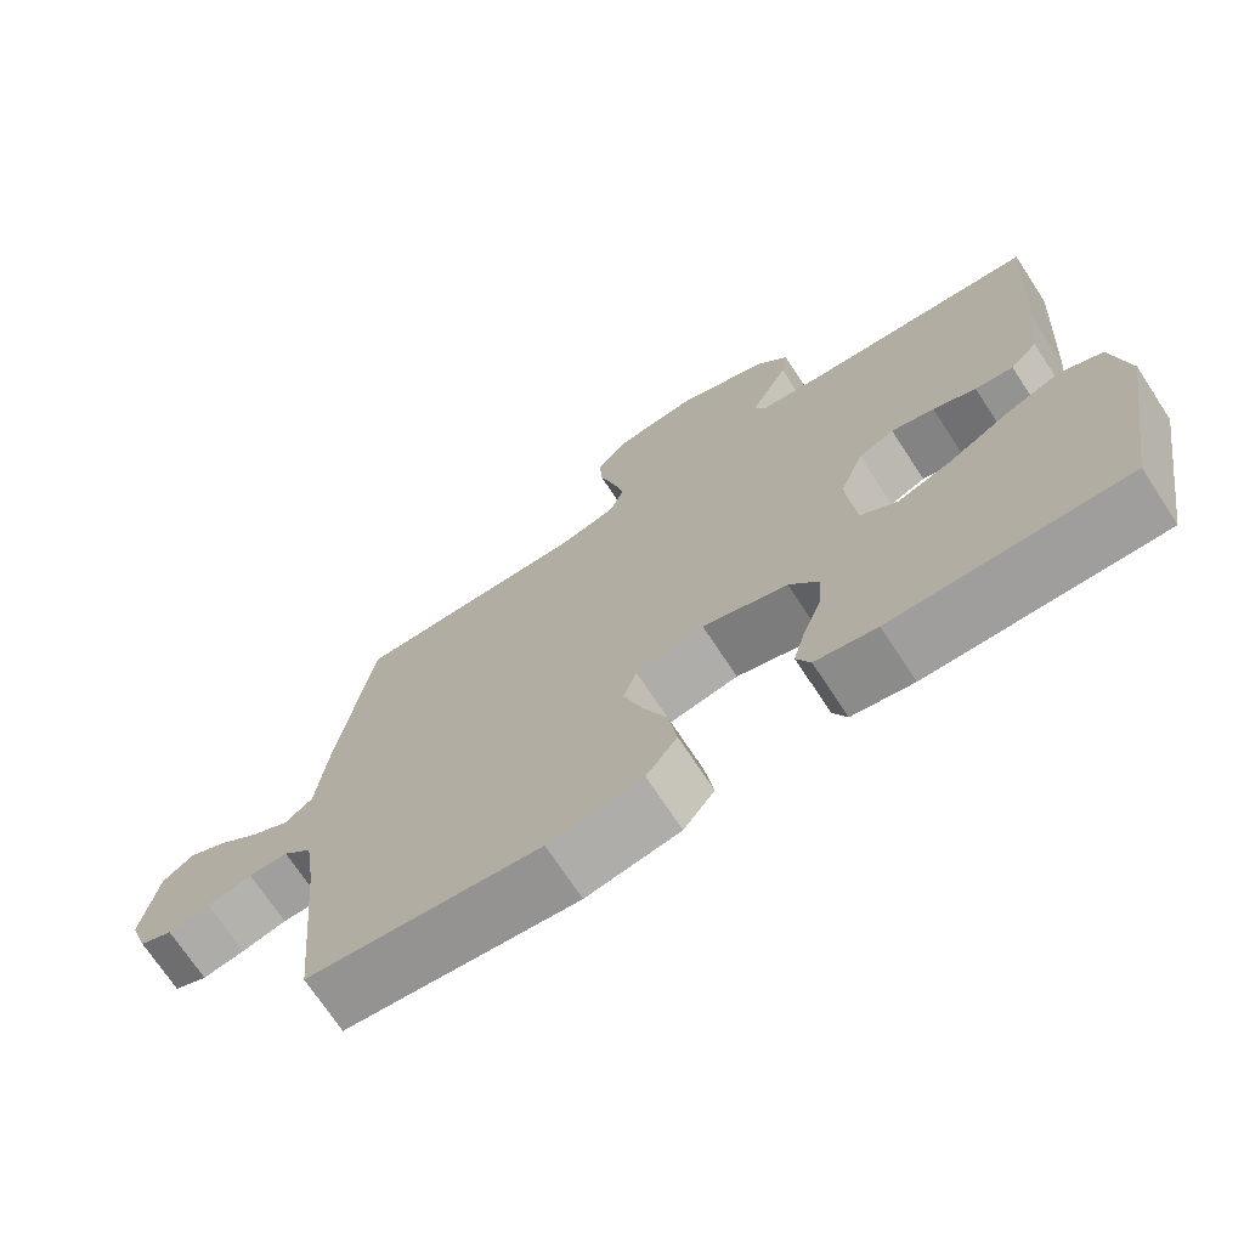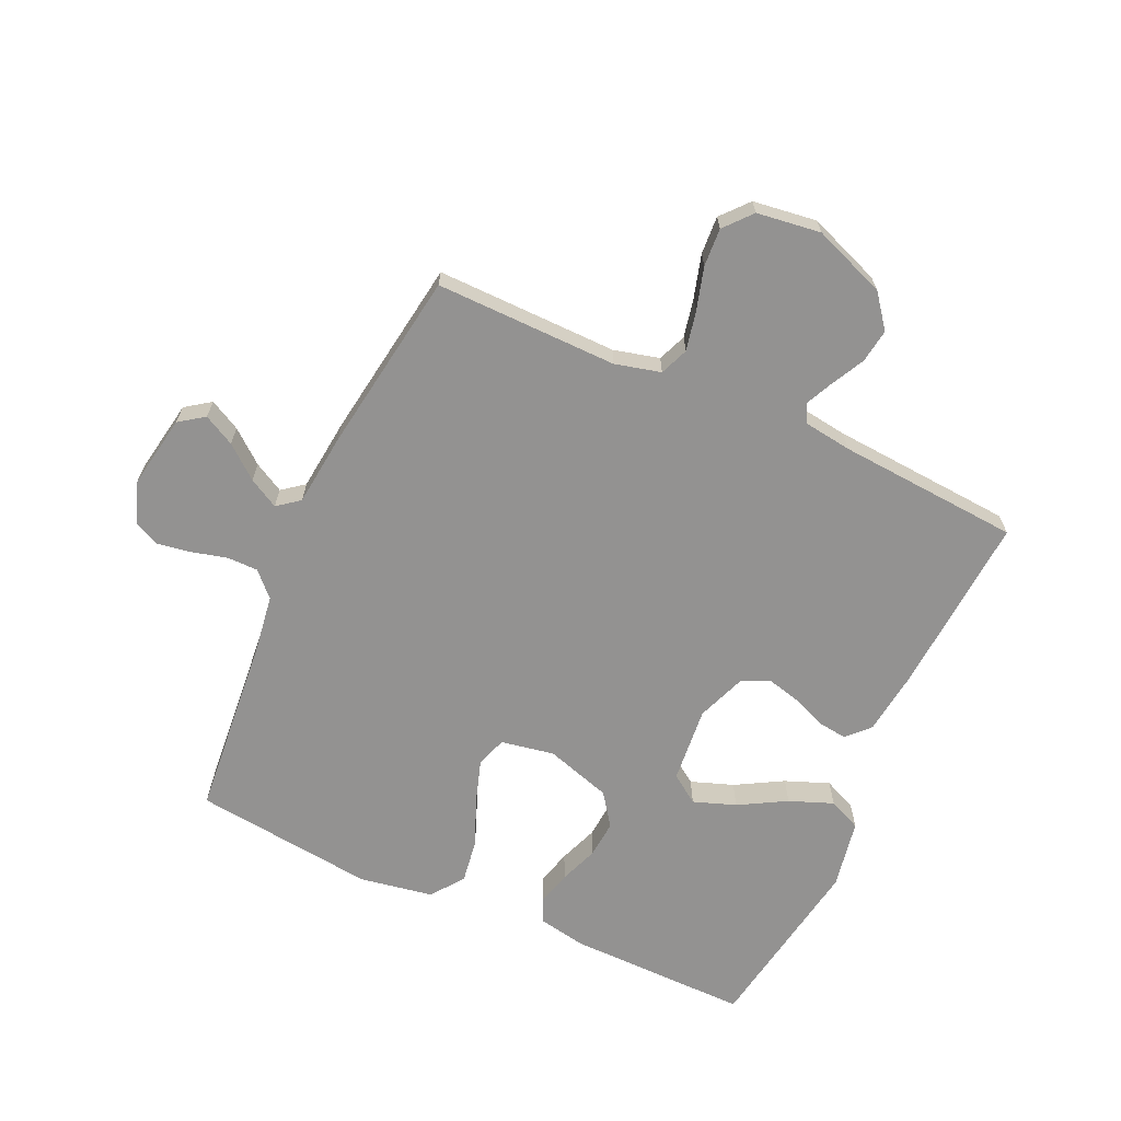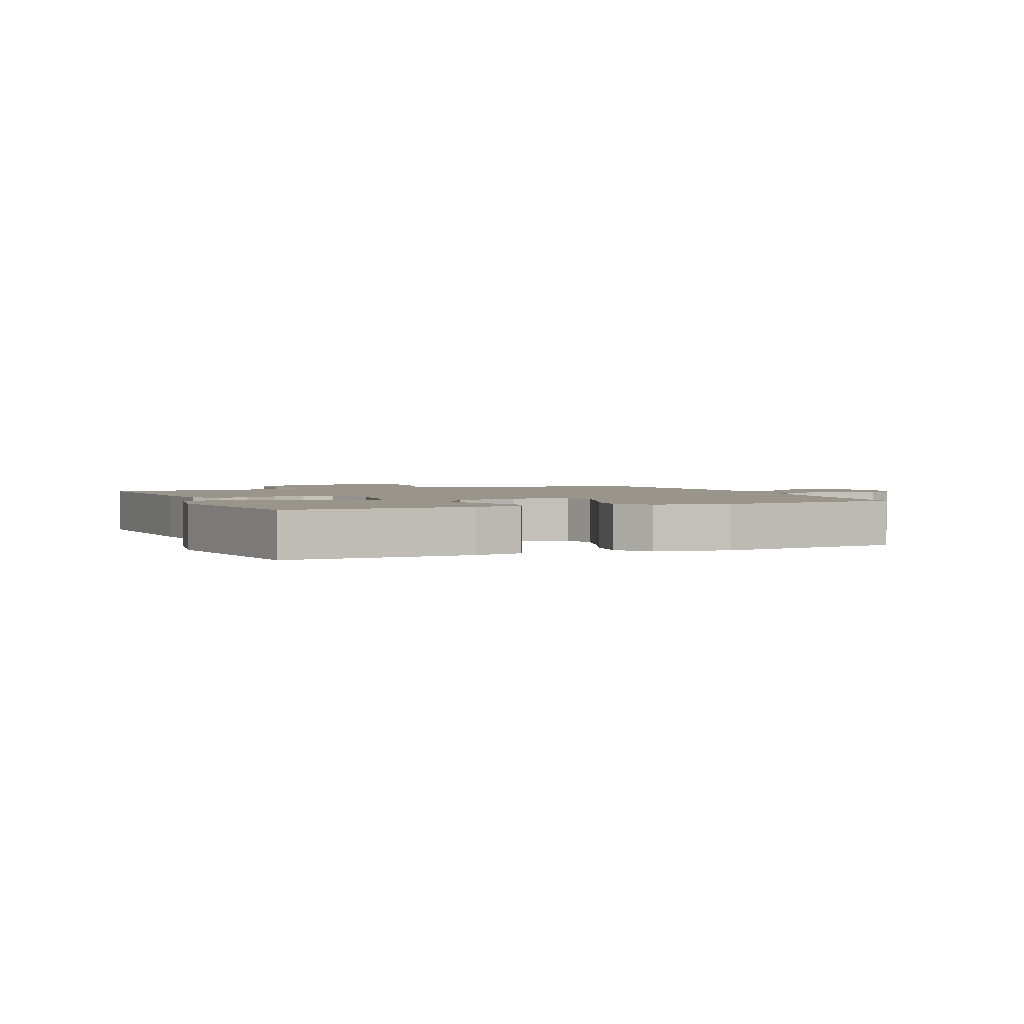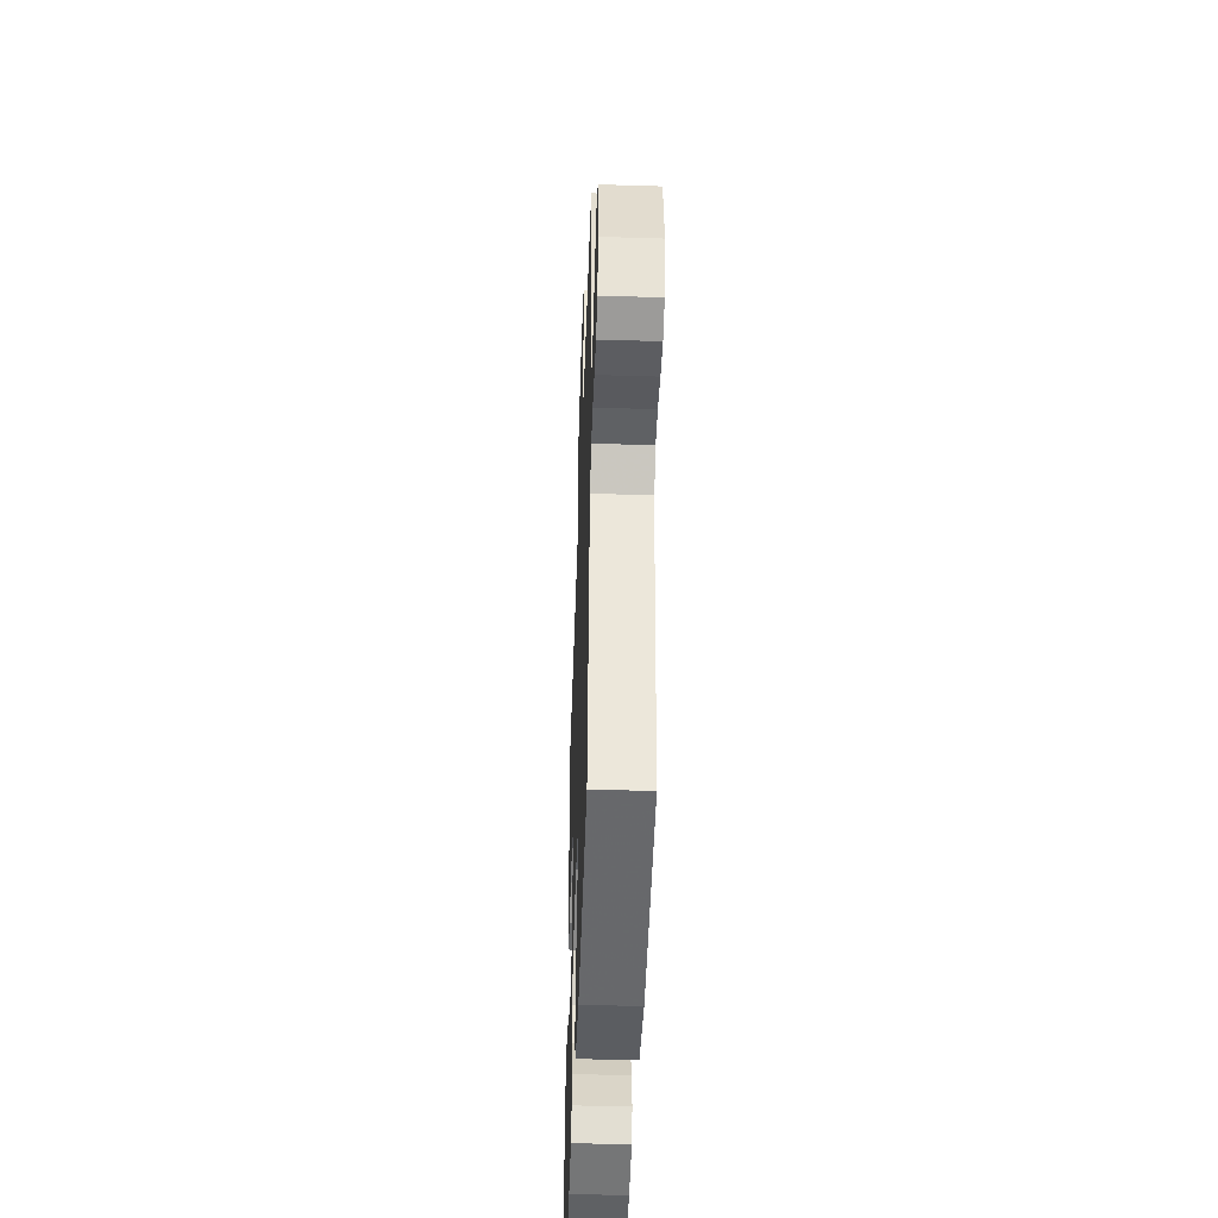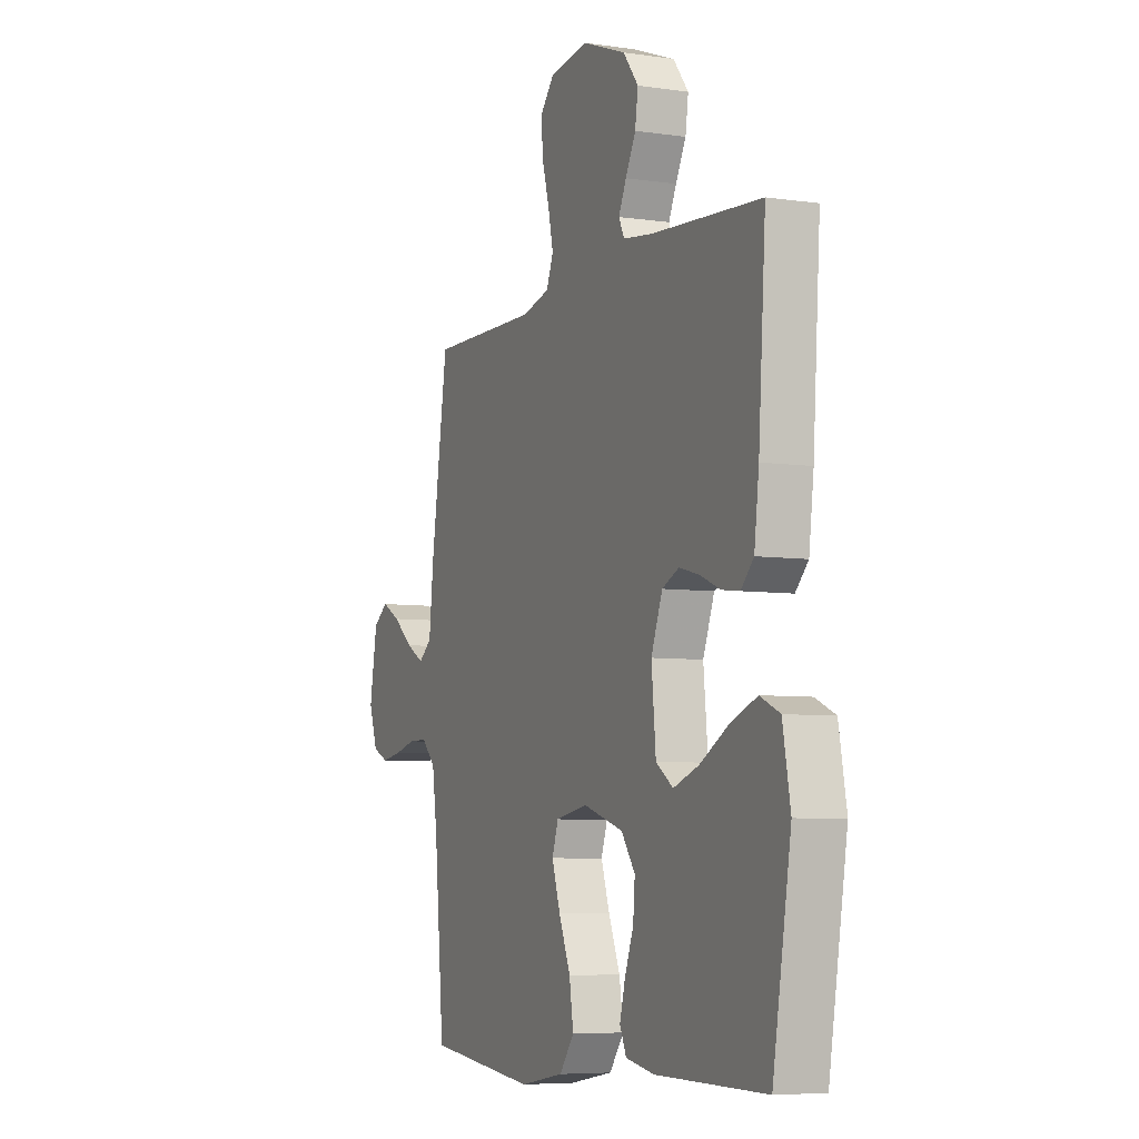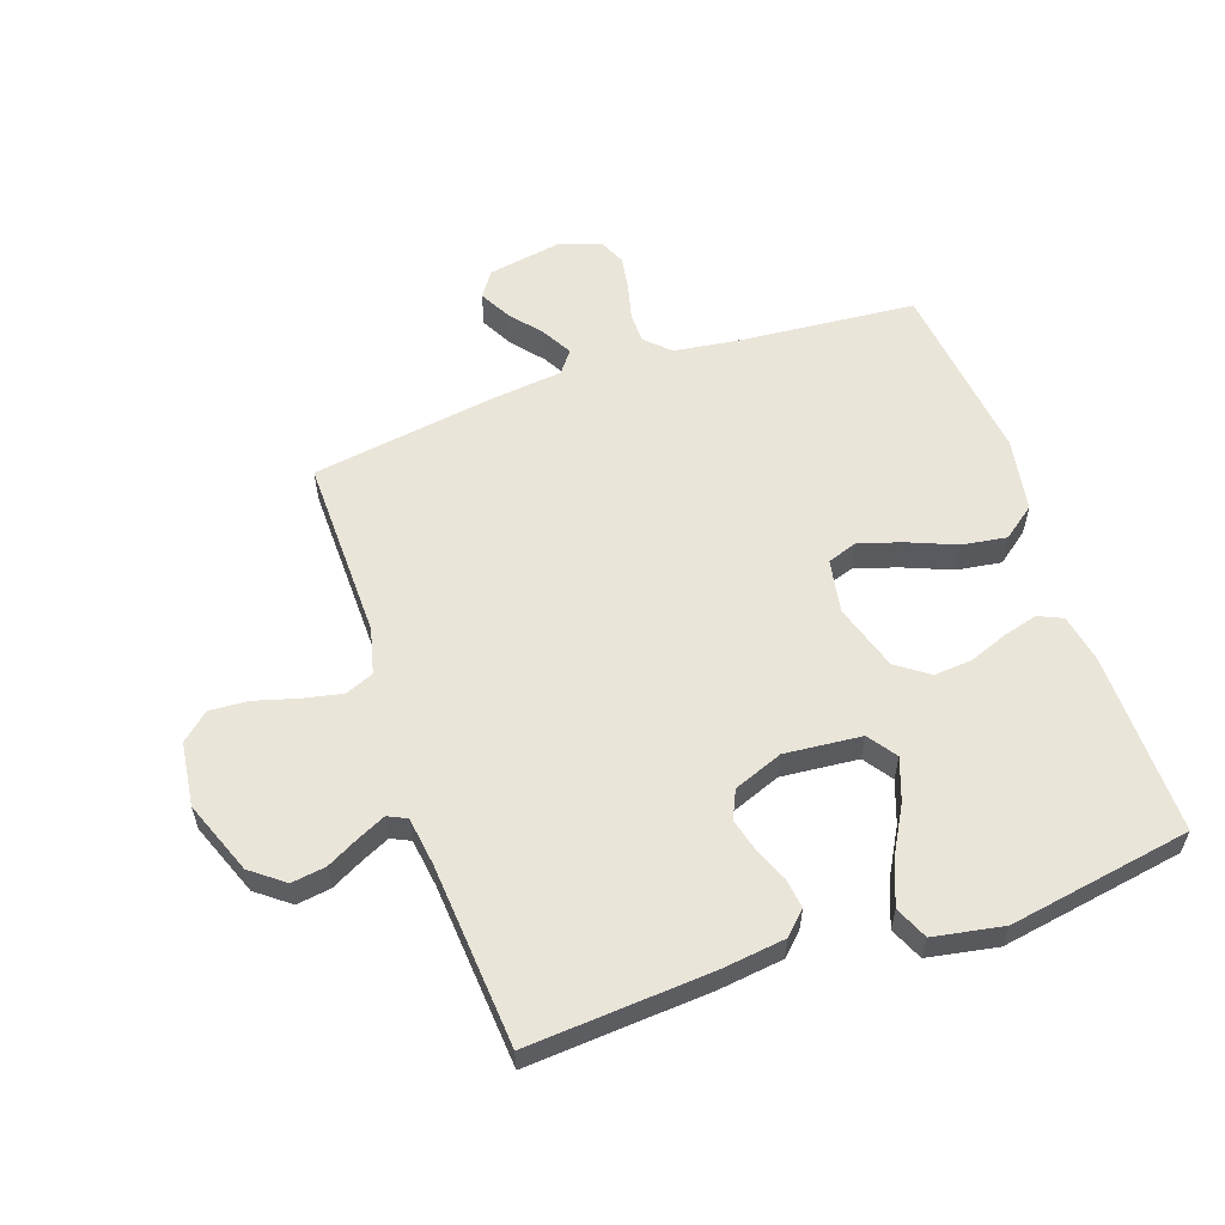
<metadata>
{"format":"obj","ext":"obj","renderer":"f3d","projection":"perspective","resolution":1024,"background":"white","views":[{"elev":-71.4,"azim":33.3,"up":"+Z"},{"elev":-66.4,"azim":-24.5,"up":"+Y"},{"elev":2.2,"azim":156.9,"up":"+Y"},{"elev":-45.9,"azim":-92.0,"up":"+Z"},{"elev":-6.3,"azim":66.3,"up":"+Z"},{"elev":58.1,"azim":70.8,"up":"+Y"}]}
</metadata>
<code>
v 0.5 0.07 -0.5
v 0.2 0.07 -0.497
v 0.121 0.07 -0.482
v 0.103 0.07 -0.442
v 0.118 0.07 -0.386
v 0.142 0.07 -0.322
v 0.147 0.07 -0.26
v 0.109 0.07 -0.207
v 0 0.07 -0.173
v -0.088 0.07 -0.189
v -0.105 0.07 -0.239
v -0.082 0.07 -0.31
v -0.05 0.07 -0.388
v -0.039 0.07 -0.461
v -0.079 0.07 -0.514
v -0.2 0.07 -0.535
v -0.5 0.07 -0.5
v -0.527 0.07 -0.2
v -0.541 0.07 -0.103
v -0.579 0.07 -0.064
v -0.63 0.07 -0.064
v -0.688 0.07 -0.079
v -0.743 0.07 -0.088
v -0.786 0.07 -0.069
v -0.81 0.07 0
v -0.789 0.07 0.121
v -0.748 0.07 0.15
v -0.697 0.07 0.123
v -0.643 0.07 0.079
v -0.594 0.07 0.052
v -0.558 0.07 0.08
v -0.545 0.07 0.2
v -0.5 0.07 0.5
v -0.2 0.07 0.496
v -0.125 0.07 0.515
v -0.106 0.07 0.562
v -0.12 0.07 0.627
v -0.14 0.07 0.697
v -0.144 0.07 0.76
v -0.105 0.07 0.805
v 0 0.07 0.819
v 0.12 0.07 0.773
v 0.162 0.07 0.719
v 0.154 0.07 0.663
v 0.126 0.07 0.609
v 0.105 0.07 0.564
v 0.12 0.07 0.533
v 0.2 0.07 0.522
v 0.5 0.07 0.5
v 0.48 0.07 0.2
v 0.467 0.07 0.095
v 0.432 0.07 0.059
v 0.383 0.07 0.065
v 0.328 0.07 0.088
v 0.273 0.07 0.102
v 0.227 0.07 0.081
v 0.196 0.07 0
v 0.208 0.07 -0.126
v 0.255 0.07 -0.159
v 0.325 0.07 -0.134
v 0.403 0.07 -0.09
v 0.475 0.07 -0.062
v 0.529 0.07 -0.086
v 0.55 0.07 -0.2
v 0.5 0 -0.5
v 0.2 0 -0.497
v 0.121 0 -0.482
v 0.103 0 -0.442
v 0.118 0 -0.386
v 0.142 0 -0.322
v 0.147 0 -0.26
v 0.109 0 -0.207
v 0 0 -0.173
v -0.088 0 -0.189
v -0.105 0 -0.239
v -0.082 0 -0.31
v -0.05 0 -0.388
v -0.039 0 -0.461
v -0.079 0 -0.514
v -0.2 0 -0.535
v -0.5 0 -0.5
v -0.527 0 -0.2
v -0.541 0 -0.103
v -0.579 0 -0.064
v -0.63 0 -0.064
v -0.688 0 -0.079
v -0.743 0 -0.088
v -0.786 0 -0.069
v -0.81 0 0
v -0.789 0 0.121
v -0.748 0 0.15
v -0.697 0 0.123
v -0.643 0 0.079
v -0.594 0 0.052
v -0.558 0 0.08
v -0.545 0 0.2
v -0.5 0 0.5
v -0.2 0 0.496
v -0.125 0 0.515
v -0.106 0 0.562
v -0.12 0 0.627
v -0.14 0 0.697
v -0.144 0 0.76
v -0.105 0 0.805
v 0 0 0.819
v 0.12 0 0.773
v 0.162 0 0.719
v 0.154 0 0.663
v 0.126 0 0.609
v 0.105 0 0.564
v 0.12 0 0.533
v 0.2 0 0.522
v 0.5 0 0.5
v 0.48 0 0.2
v 0.467 0 0.095
v 0.432 0 0.059
v 0.383 0 0.065
v 0.328 0 0.088
v 0.273 0 0.102
v 0.227 0 0.081
v 0.196 0 0
v 0.208 0 -0.126
v 0.255 0 -0.159
v 0.325 0 -0.134
v 0.403 0 -0.09
v 0.475 0 -0.062
v 0.529 0 -0.086
v 0.55 0 -0.2
f 4 5 6
f 3 4 6
f 2 3 6
f 1 2 6
f 64 1 6
f 63 64 6
f 62 63 6
f 61 62 6
f 60 61 6
f 59 60 6 7
f 58 59 7 8
f 57 58 8 9
f 56 57 9 10
f 52 53 54
f 51 52 54
f 50 51 54
f 49 50 54
f 48 49 54
f 47 48 54 55
f 46 47 55 56
f 43 44 45
f 42 43 45
f 41 42 45
f 40 41 45
f 39 40 45
f 38 39 45
f 37 38 45
f 36 37 45 46
f 46 56 10
f 36 46 10
f 35 36 10
f 31 32 33 34
f 27 28 29
f 26 27 29
f 25 26 29
f 24 25 29
f 23 24 29
f 22 23 29
f 21 22 29
f 20 21 29 30
f 19 20 30 31
f 16 17 18
f 15 16 18
f 14 15 18
f 13 14 18
f 12 13 18
f 18 19 31
f 12 18 31
f 11 12 31
f 31 34 35
f 11 31 35
f 10 11 35
f 70 69 68
f 70 68 67
f 70 67 66
f 70 66 65
f 70 65 128
f 70 128 127
f 70 127 126
f 70 126 125
f 70 125 124
f 71 70 124 123
f 72 71 123 122
f 73 72 122 121
f 74 73 121 120
f 118 117 116
f 118 116 115
f 118 115 114
f 118 114 113
f 118 113 112
f 119 118 112 111
f 120 119 111 110
f 109 108 107
f 109 107 106
f 109 106 105
f 109 105 104
f 109 104 103
f 109 103 102
f 109 102 101
f 110 109 101 100
f 74 120 110
f 74 110 100
f 74 100 99
f 98 97 96 95
f 93 92 91
f 93 91 90
f 93 90 89
f 93 89 88
f 93 88 87
f 93 87 86
f 93 86 85
f 94 93 85 84
f 95 94 84 83
f 82 81 80
f 82 80 79
f 82 79 78
f 82 78 77
f 82 77 76
f 95 83 82
f 95 82 76
f 95 76 75
f 99 98 95
f 99 95 75
f 99 75 74
f 1 65 66 2
f 2 66 67 3
f 3 67 68 4
f 4 68 69 5
f 5 69 70 6
f 6 70 71 7
f 7 71 72 8
f 8 72 73 9
f 9 73 74 10
f 10 74 75 11
f 11 75 76 12
f 12 76 77 13
f 13 77 78 14
f 14 78 79 15
f 15 79 80 16
f 16 80 81 17
f 17 81 82 18
f 18 82 83 19
f 19 83 84 20
f 20 84 85 21
f 21 85 86 22
f 22 86 87 23
f 23 87 88 24
f 24 88 89 25
f 25 89 90 26
f 26 90 91 27
f 27 91 92 28
f 28 92 93 29
f 29 93 94 30
f 30 94 95 31
f 31 95 96 32
f 32 96 97 33
f 33 97 98 34
f 34 98 99 35
f 35 99 100 36
f 36 100 101 37
f 37 101 102 38
f 38 102 103 39
f 39 103 104 40
f 40 104 105 41
f 41 105 106 42
f 42 106 107 43
f 43 107 108 44
f 44 108 109 45
f 45 109 110 46
f 46 110 111 47
f 47 111 112 48
f 48 112 113 49
f 49 113 114 50
f 50 114 115 51
f 51 115 116 52
f 52 116 117 53
f 53 117 118 54
f 54 118 119 55
f 55 119 120 56
f 56 120 121 57
f 57 121 122 58
f 58 122 123 59
f 59 123 124 60
f 60 124 125 61
f 61 125 126 62
f 62 126 127 63
f 63 127 128 64
f 64 128 65 1

</code>
